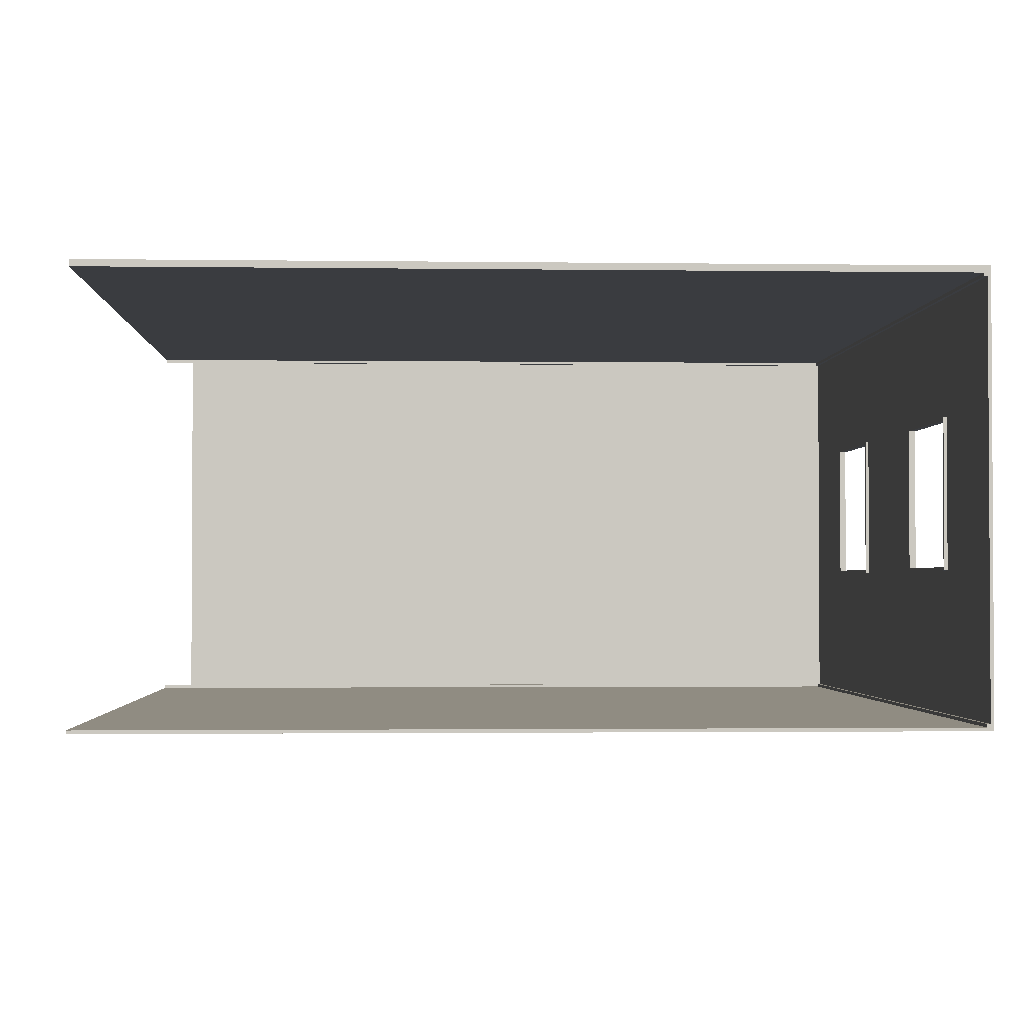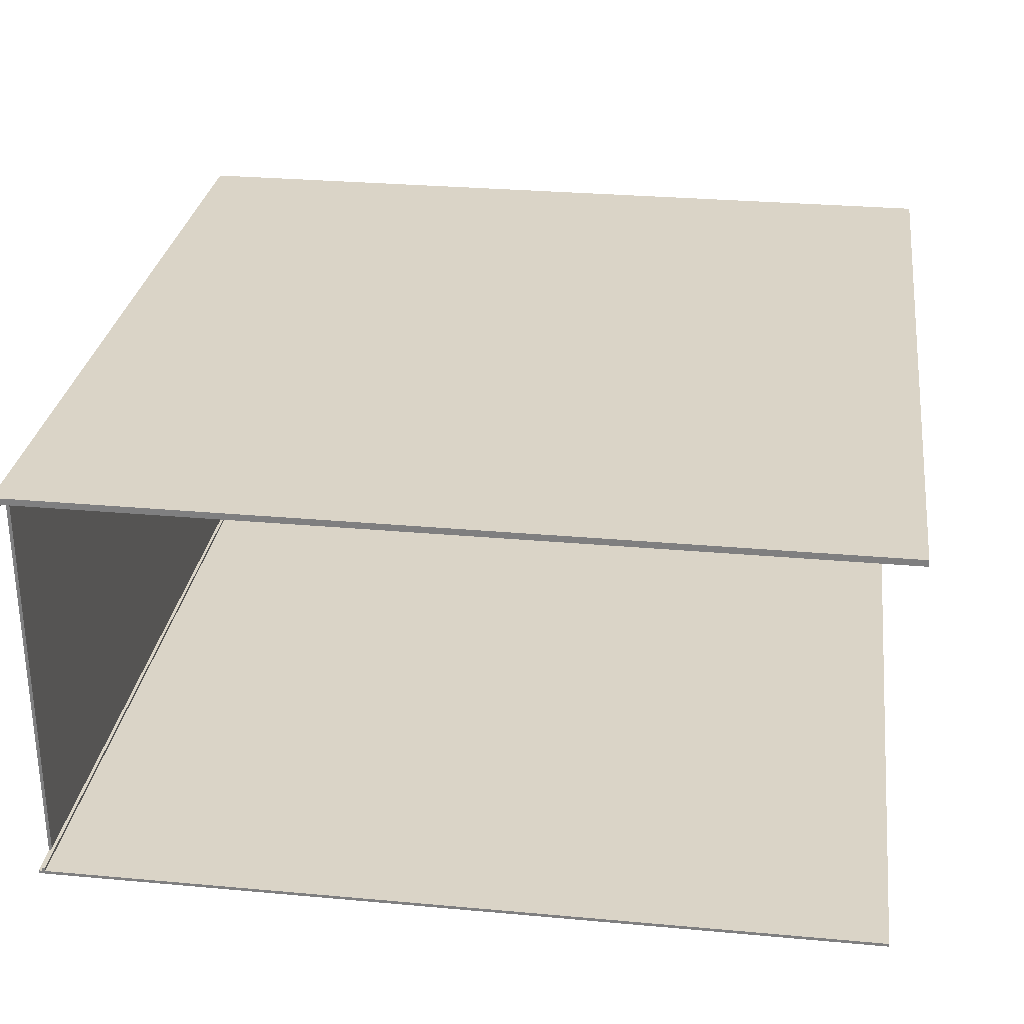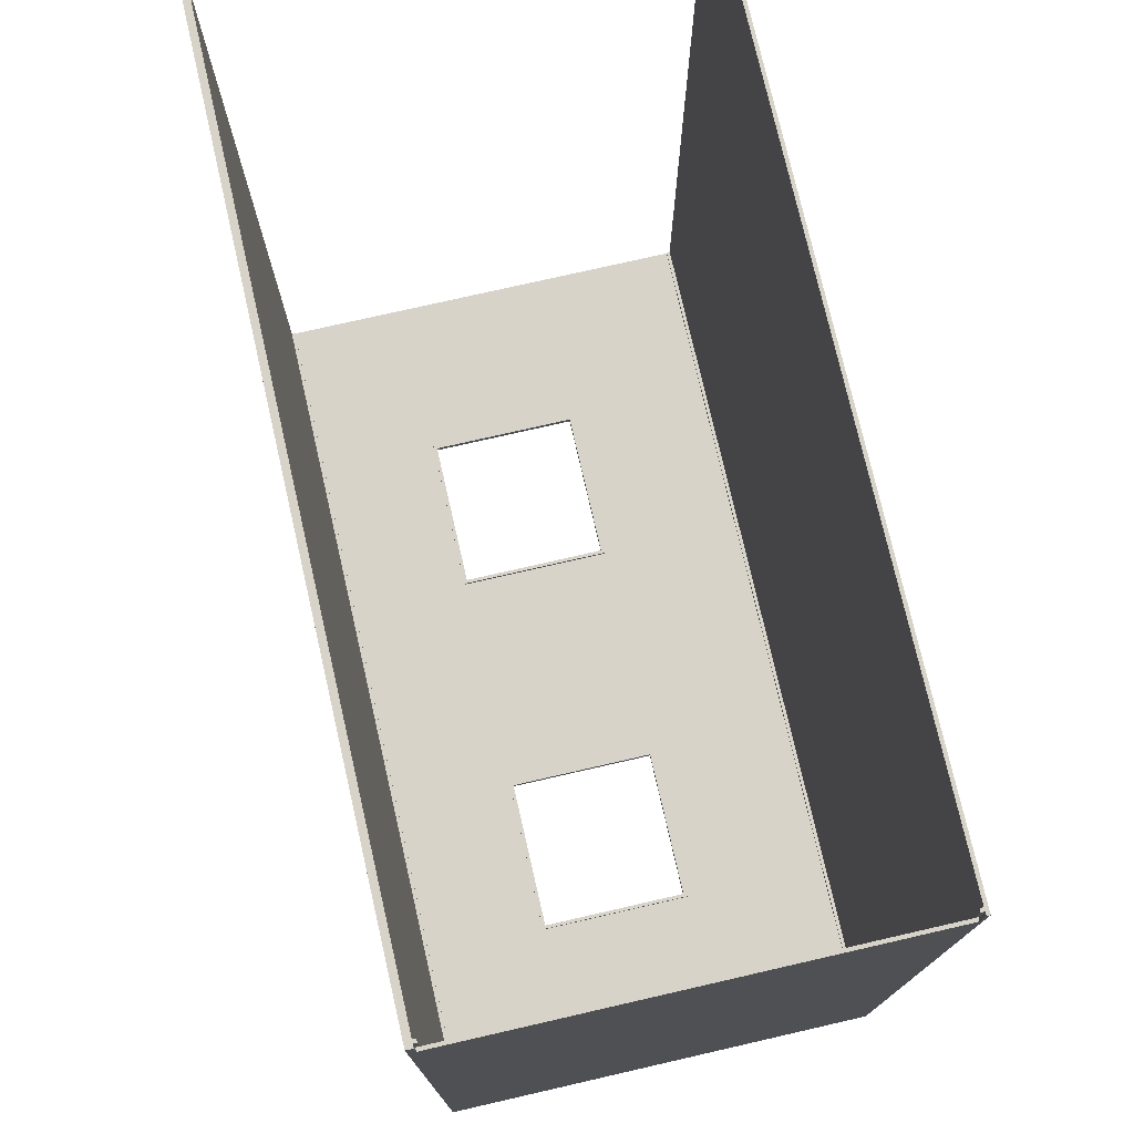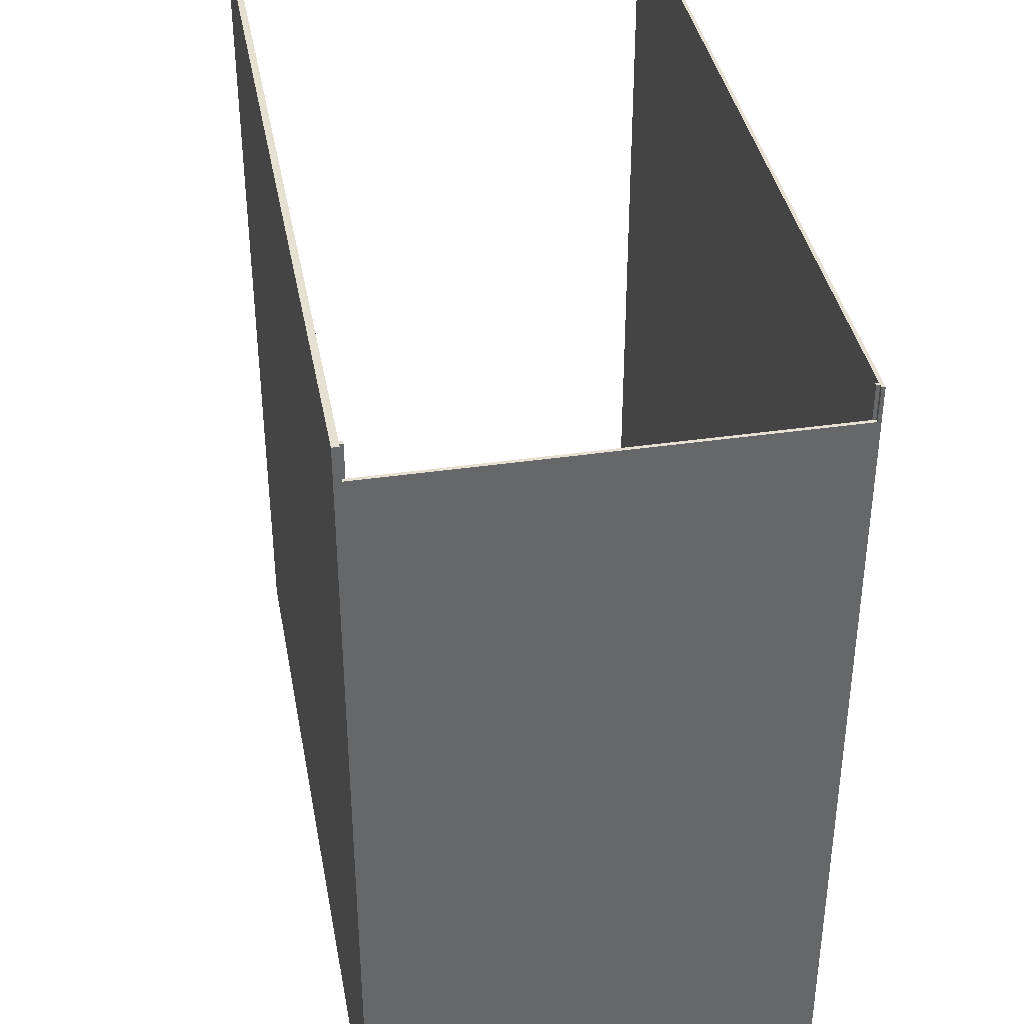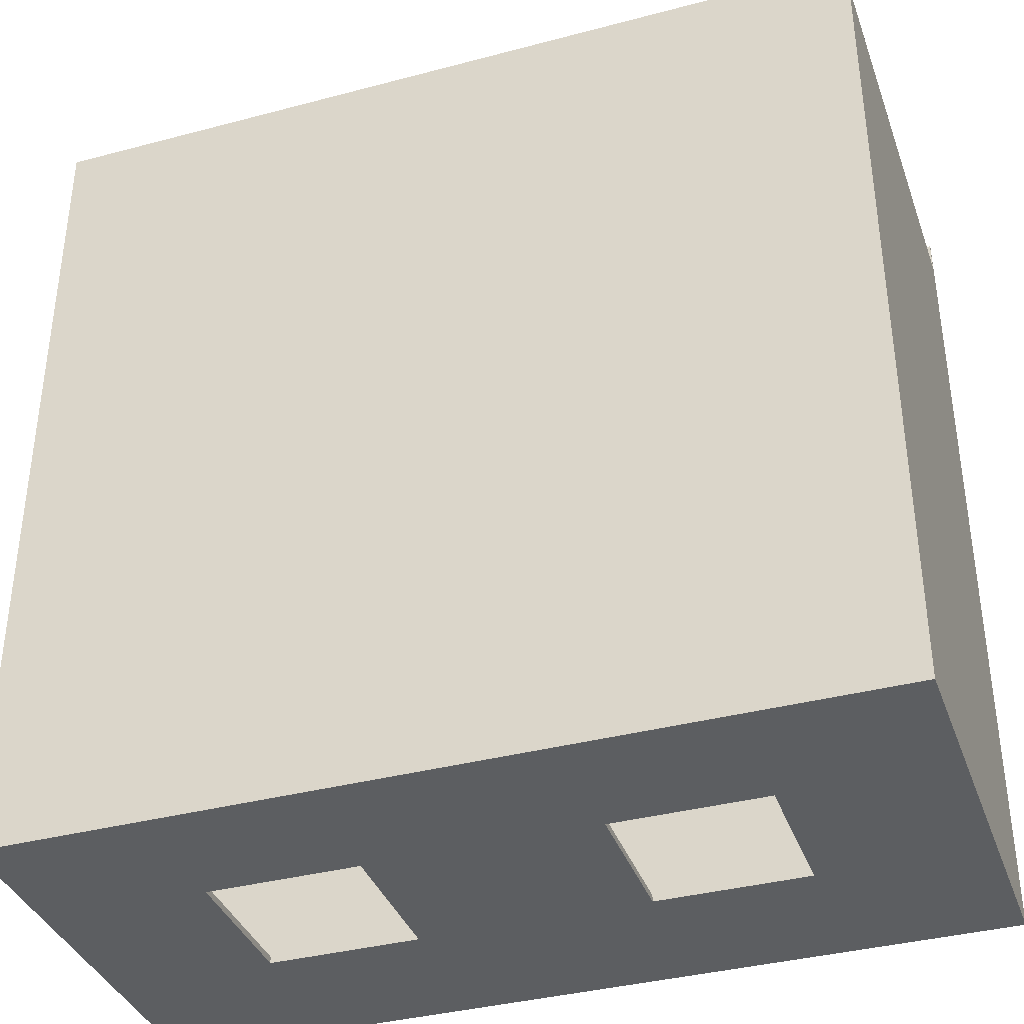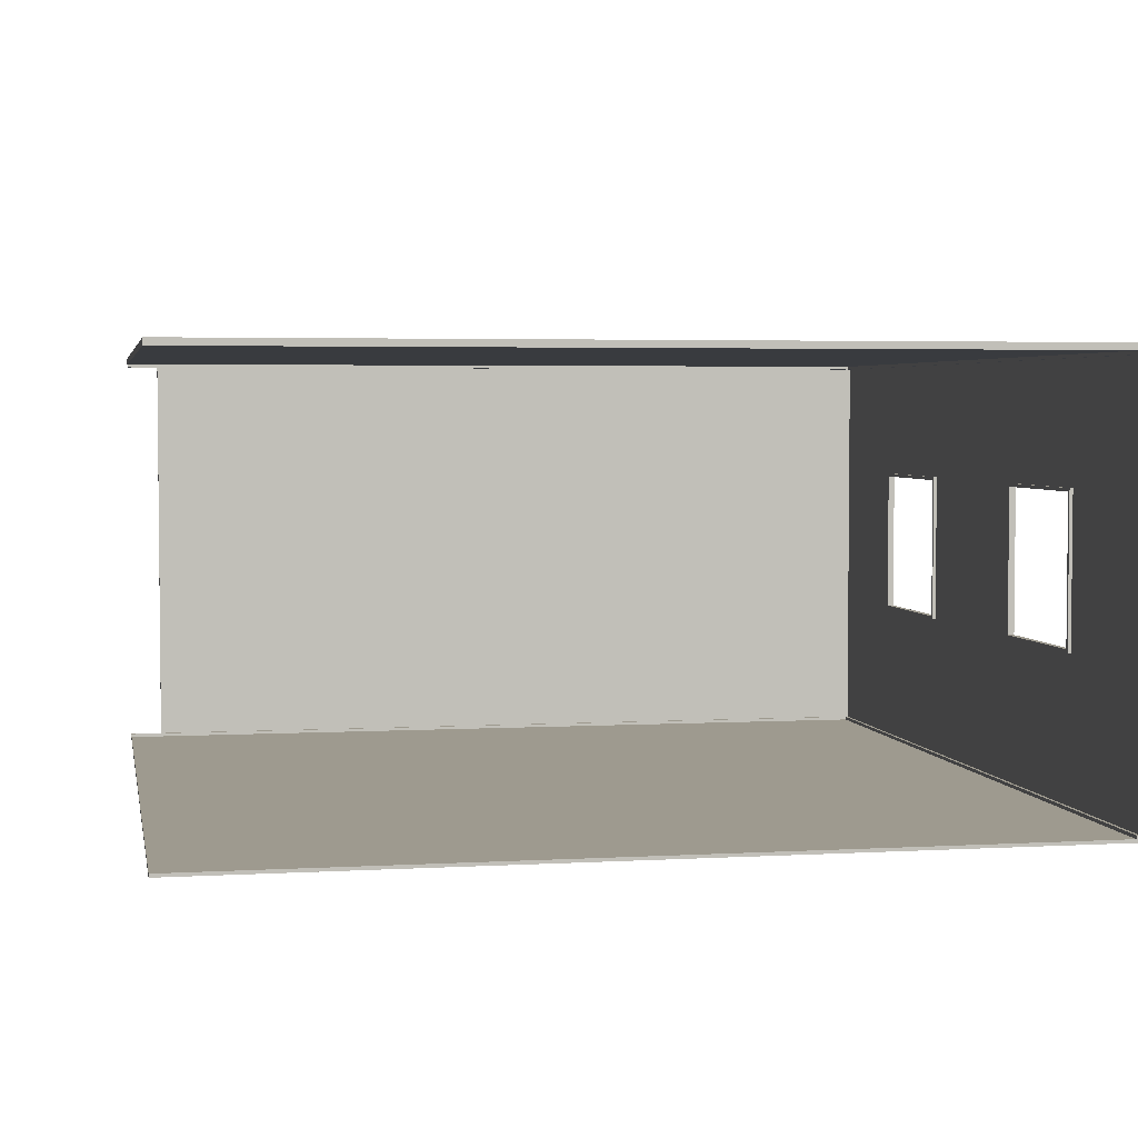
<metadata>
{"format":"obj","ext":"obj","renderer":"f3d","projection":"perspective","resolution":1024,"background":"white","views":[{"elev":-1.9,"azim":87.2,"up":"+Y"},{"elev":28.9,"azim":7.7,"up":"+Y"},{"elev":75.8,"azim":-102.9,"up":"+Z"},{"elev":38.5,"azim":-100.4,"up":"+Z"},{"elev":-37.3,"azim":-161.2,"up":"+Z"},{"elev":3.7,"azim":79.1,"up":"+Y"}]}
</metadata>
<code>
o
v -12.8 0.1 12.8
v -12.8 0.1 -12.8
v -12.8 0.2 12.8
v -12.8 0.2 11.8
v -12.8 12.9 12.8
v -12.8 12.9 11.8
v -12.8 13.1 12.8
v -12.8 13.1 -12.8
v -12.7 0.2 12.8
v -12.7 0.2 11.8
v -12.7 0.3 12.8
v -12.7 0.3 11.8
v -12.7 12.8 12.8
v -12.7 12.8 11.8
v -12.7 12.9 12.8
v -12.7 12.9 11.8
v -8 4.6 -12.6
v -8 4.6 -12.7
v -8 9.2 -12.6
v -8 9.2 -12.7
v -3.4 4.7 -12.6
v -3.4 4.7 -12.7
v -3.4 4.7 -12.8
v -3.4 9.1 -12.6
v -3.4 9.1 -12.7
v -3.4 9.1 -12.8
v 3.3 4.6 -12.6
v 3.3 4.6 -12.7
v 3.3 9.2 -12.6
v 3.3 9.2 -12.7
v 7.9 4.7 -12.6
v 7.9 4.7 -12.7
v 7.9 4.7 -12.8
v 7.9 9.1 -12.6
v 7.9 9.1 -12.7
v 7.9 9.1 -12.8
v -12.7 0.3 11.8
v -12.7 0.3 -12.7
v -12.7 12.8 11.8
v -12.7 12.8 -12.7
v -12.6 0.2 12.8
v -12.6 0.2 -12.6
v -12.6 0.3 12.8
v -12.6 0.3 -12.6
v -12.6 12.8 12.8
v -12.6 12.8 -12.6
v -12.6 12.9 12.8
v -12.6 12.9 -12.6
v -7.9 4.7 -12.6
v -7.9 4.7 -12.7
v -7.9 4.7 -12.8
v -7.9 9.1 -12.6
v -7.9 9.1 -12.7
v -7.9 9.1 -12.8
v -3.3 4.6 -12.6
v -3.3 4.6 -12.7
v -3.3 9.2 -12.6
v -3.3 9.2 -12.7
v 3.4 4.7 -12.6
v 3.4 4.7 -12.7
v 3.4 4.7 -12.8
v 3.4 9.1 -12.6
v 3.4 9.1 -12.7
v 3.4 9.1 -12.8
v 8 4.6 -12.6
v 8 4.6 -12.7
v 8 9.2 -12.6
v 8 9.2 -12.7
v 12.8 0.1 12.8
v 12.8 0.1 -12.8
v 12.8 0.2 12.8
v 12.8 0.2 -12.6
v 12.8 0.2 -12.7
v 12.8 0.3 -12.6
v 12.8 0.3 -12.7
v 12.8 12.8 -12.6
v 12.8 12.8 -12.7
v 12.8 12.9 12.8
v 12.8 12.9 -12.6
v 12.8 12.9 -12.7
v 12.8 13.1 12.8
v 12.8 13.1 -12.8
v -12.8 0.1 12.8
v -12.8 0.2 12.8
v -12.8 12.9 12.8
v -12.8 13.1 12.8
v -12.7 0.2 12.8
v -12.7 0.3 12.8
v -12.7 12.8 12.8
v -12.7 12.9 12.8
v -12.6 0.2 12.8
v -12.6 0.3 12.8
v -12.6 12.8 12.8
v -12.6 12.9 12.8
v 12.8 0.1 12.8
v 12.8 0.2 12.8
v 12.8 12.9 12.8
v 12.8 13.1 12.8
v -12.8 0.2 11.8
v -12.8 12.9 11.8
v -12.7 0.2 11.8
v -12.7 0.3 11.8
v -12.7 12.8 11.8
v -12.7 12.9 11.8
v -12.6 0.2 -12.6
v -12.6 0.3 -12.6
v -12.6 12.8 -12.6
v -12.6 12.9 -12.6
v -8 4.6 -12.6
v -8 9.2 -12.6
v -7.9 4.7 -12.6
v -7.9 9.1 -12.6
v -3.4 4.7 -12.6
v -3.4 9.1 -12.6
v -3.3 4.6 -12.6
v -3.3 9.2 -12.6
v 3.3 4.6 -12.6
v 3.3 9.2 -12.6
v 3.4 4.7 -12.6
v 3.4 9.1 -12.6
v 7.9 4.7 -12.6
v 7.9 9.1 -12.6
v 8 4.6 -12.6
v 8 9.2 -12.6
v 12.8 0.2 -12.6
v 12.8 0.3 -12.6
v 12.8 12.8 -12.6
v 12.8 12.9 -12.6
v -12.7 0.3 -12.7
v -12.7 12.8 -12.7
v -8 4.6 -12.7
v -8 9.2 -12.7
v -3.3 4.6 -12.7
v -3.3 9.2 -12.7
v 3.3 4.6 -12.7
v 3.3 9.2 -12.7
v 8 4.6 -12.7
v 8 9.2 -12.7
v 12.8 0.3 -12.7
v 12.8 12.8 -12.7
v -12.8 0.1 -12.8
v -12.8 13.1 -12.8
v -7.9 4.7 -12.8
v -7.9 9.1 -12.8
v -3.4 4.7 -12.8
v -3.4 9.1 -12.8
v 3.4 4.7 -12.8
v 3.4 9.1 -12.8
v 7.9 4.7 -12.8
v 7.9 9.1 -12.8
v 12.8 0.1 -12.8
v 12.8 13.1 -12.8
v -12.8 0.1 12.8
v 12.8 0.1 12.8
v -12.8 0.1 -12.8
v 12.8 0.1 -12.8
v -8 4.6 -12.6
v -3.3 4.6 -12.6
v 3.3 4.6 -12.6
v 8 4.6 -12.6
v -8 4.6 -12.7
v -3.3 4.6 -12.7
v 3.3 4.6 -12.7
v 8 4.6 -12.7
v -7.9 9.1 -12.6
v -3.4 9.1 -12.6
v 3.4 9.1 -12.6
v 7.9 9.1 -12.6
v -7.9 9.1 -12.7
v -3.4 9.1 -12.7
v 3.4 9.1 -12.7
v 7.9 9.1 -12.7
v -7.9 9.1 -12.8
v -3.4 9.1 -12.8
v 3.4 9.1 -12.8
v 7.9 9.1 -12.8
v -12.7 12.8 12.8
v -12.6 12.8 12.8
v -12.7 12.8 11.8
v -12.6 12.8 -12.6
v 12.8 12.8 -12.6
v -12.7 12.8 -12.7
v 12.8 12.8 -12.7
v -12.8 12.9 12.8
v -12.7 12.9 12.8
v -12.6 12.9 12.8
v 12.8 12.9 12.8
v -12.8 12.9 11.8
v -12.7 12.9 11.8
v -12.6 12.9 -12.6
v 12.8 12.9 -12.6
v -12.8 0.2 12.8
v -12.7 0.2 12.8
v -12.6 0.2 12.8
v 12.8 0.2 12.8
v -12.8 0.2 11.8
v -12.7 0.2 11.8
v -12.6 0.2 -12.6
v 12.8 0.2 -12.6
v -12.7 0.3 12.8
v -12.6 0.3 12.8
v -12.7 0.3 11.8
v -12.6 0.3 -12.6
v 12.8 0.3 -12.6
v -12.7 0.3 -12.7
v 12.8 0.3 -12.7
v -7.9 4.7 -12.6
v -3.4 4.7 -12.6
v 3.4 4.7 -12.6
v 7.9 4.7 -12.6
v -7.9 4.7 -12.7
v -3.4 4.7 -12.7
v 3.4 4.7 -12.7
v 7.9 4.7 -12.7
v -7.9 4.7 -12.8
v -3.4 4.7 -12.8
v 3.4 4.7 -12.8
v 7.9 4.7 -12.8
v -8 9.2 -12.6
v -3.3 9.2 -12.6
v 3.3 9.2 -12.6
v 8 9.2 -12.6
v -8 9.2 -12.7
v -3.3 9.2 -12.7
v 3.3 9.2 -12.7
v 8 9.2 -12.7
v -12.8 13.1 12.8
v 12.8 13.1 12.8
v -12.8 13.1 -12.8
v 12.8 13.1 -12.8
f 3 2 1
f 4 2 3
f 6 2 4
f 7 6 5
f 8 2 6
f 8 6 7
f 11 10 9
f 12 10 11
f 15 14 13
f 16 14 15
f 19 18 17
f 20 18 19
f 24 22 21
f 25 23 22
f 25 22 24
f 26 23 25
f 29 28 27
f 30 28 29
f 34 32 31
f 35 33 32
f 35 32 34
f 36 33 35
f 37 38 39
f 39 38 40
f 41 42 43
f 43 42 44
f 45 46 47
f 47 46 48
f 49 50 52
f 50 51 53
f 52 50 53
f 53 51 54
f 55 56 57
f 57 56 58
f 59 60 62
f 60 61 63
f 62 60 63
f 63 61 64
f 65 66 67
f 67 66 68
f 69 70 71
f 71 70 72
f 72 70 73
f 72 73 74
f 73 70 75
f 74 73 75
f 75 70 77
f 76 77 79
f 77 70 80
f 79 77 80
f 78 79 81
f 79 80 81
f 80 70 82
f 81 80 82
f 87 84 83
f 90 86 85
f 91 88 87
f 91 87 83
f 92 88 91
f 93 90 89
f 94 86 90
f 94 90 93
f 95 91 83
f 96 91 95
f 97 86 94
f 98 86 97
f 101 100 99
f 102 100 101
f 103 100 102
f 104 100 103
f 111 110 109
f 112 110 111
f 113 111 109
f 114 110 112
f 115 113 109
f 115 114 113
f 116 110 114
f 116 114 115
f 119 118 117
f 120 118 119
f 121 119 117
f 122 118 120
f 123 121 117
f 123 122 121
f 124 118 122
f 124 122 123
f 125 106 105
f 126 106 125
f 127 108 107
f 128 108 127
f 131 130 129
f 132 130 131
f 133 131 129
f 134 130 132
f 135 133 129
f 135 134 133
f 136 130 134
f 136 134 135
f 137 135 129
f 138 130 136
f 139 137 129
f 139 138 137
f 140 130 138
f 140 138 139
f 141 142 143
f 143 142 144
f 141 143 145
f 144 142 146
f 141 145 147
f 145 146 147
f 146 142 148
f 147 146 148
f 141 147 149
f 148 142 150
f 141 149 151
f 149 150 151
f 150 142 152
f 151 150 152
f 155 154 153
f 156 154 155
f 161 158 157
f 162 158 161
f 163 160 159
f 164 160 163
f 169 166 165
f 170 166 169
f 171 168 167
f 172 168 171
f 173 170 169
f 174 170 173
f 175 172 171
f 176 172 175
f 179 178 177
f 180 178 179
f 182 180 179
f 182 181 180
f 183 181 182
f 188 185 184
f 189 185 188
f 190 187 186
f 191 187 190
f 192 193 196
f 196 193 197
f 194 195 198
f 198 195 199
f 200 201 202
f 202 201 203
f 202 203 205
f 203 204 205
f 205 204 206
f 207 208 211
f 211 208 212
f 209 210 213
f 213 210 214
f 211 212 215
f 215 212 216
f 213 214 217
f 217 214 218
f 219 220 223
f 223 220 224
f 221 222 225
f 225 222 226
f 227 228 229
f 229 228 230

</code>
